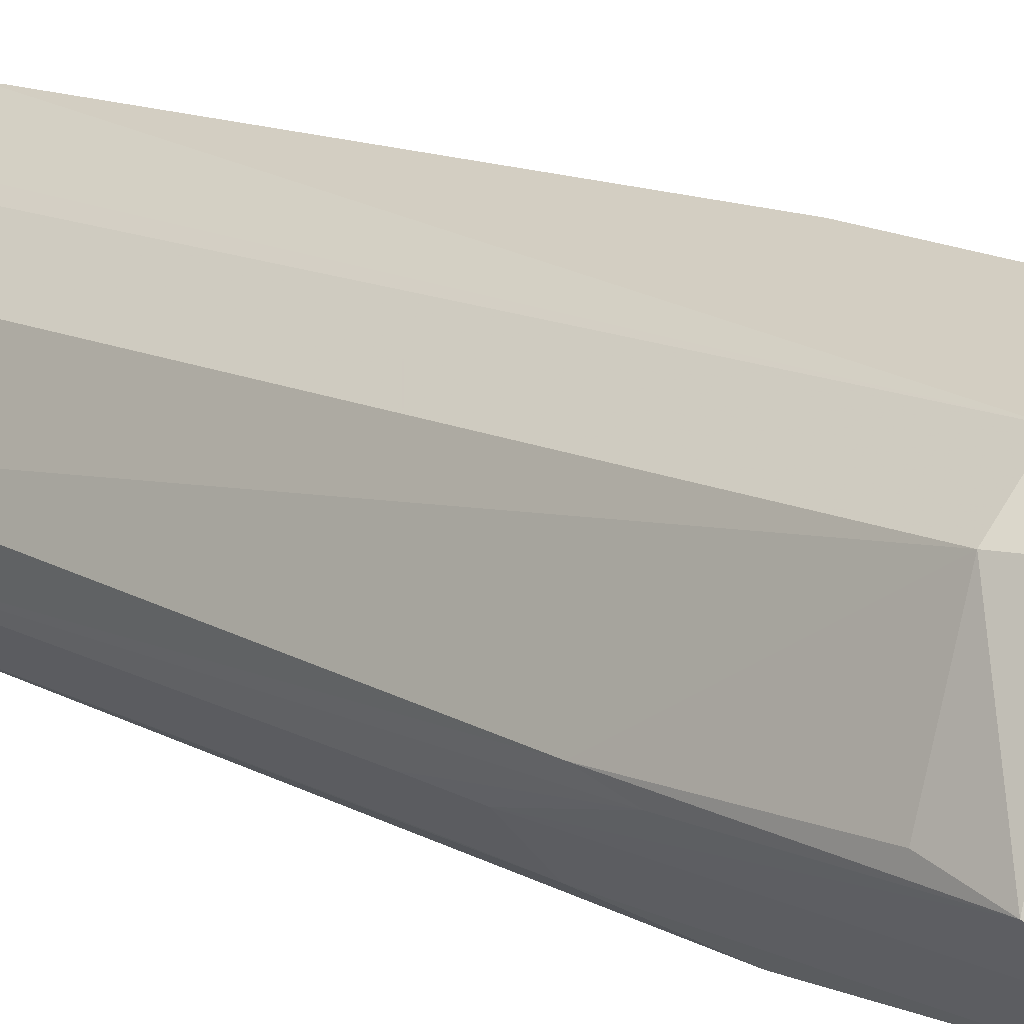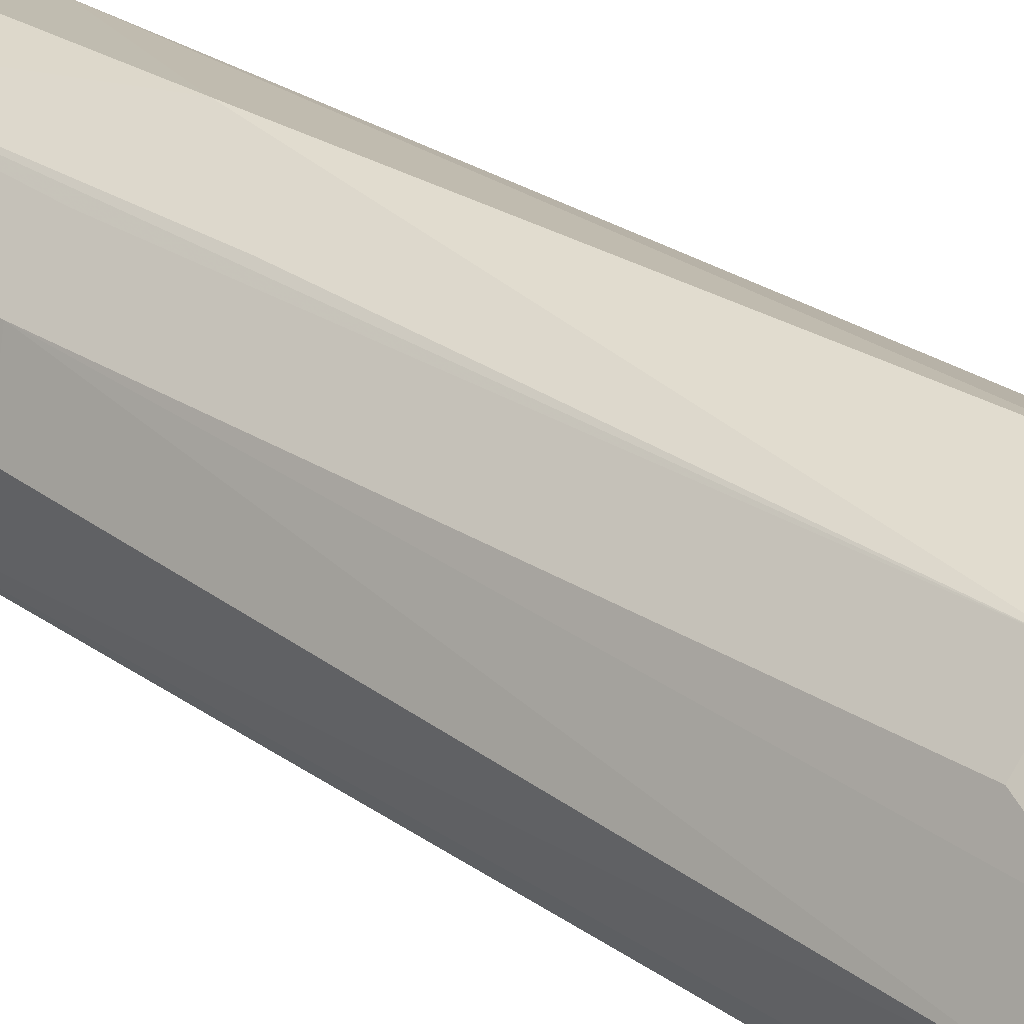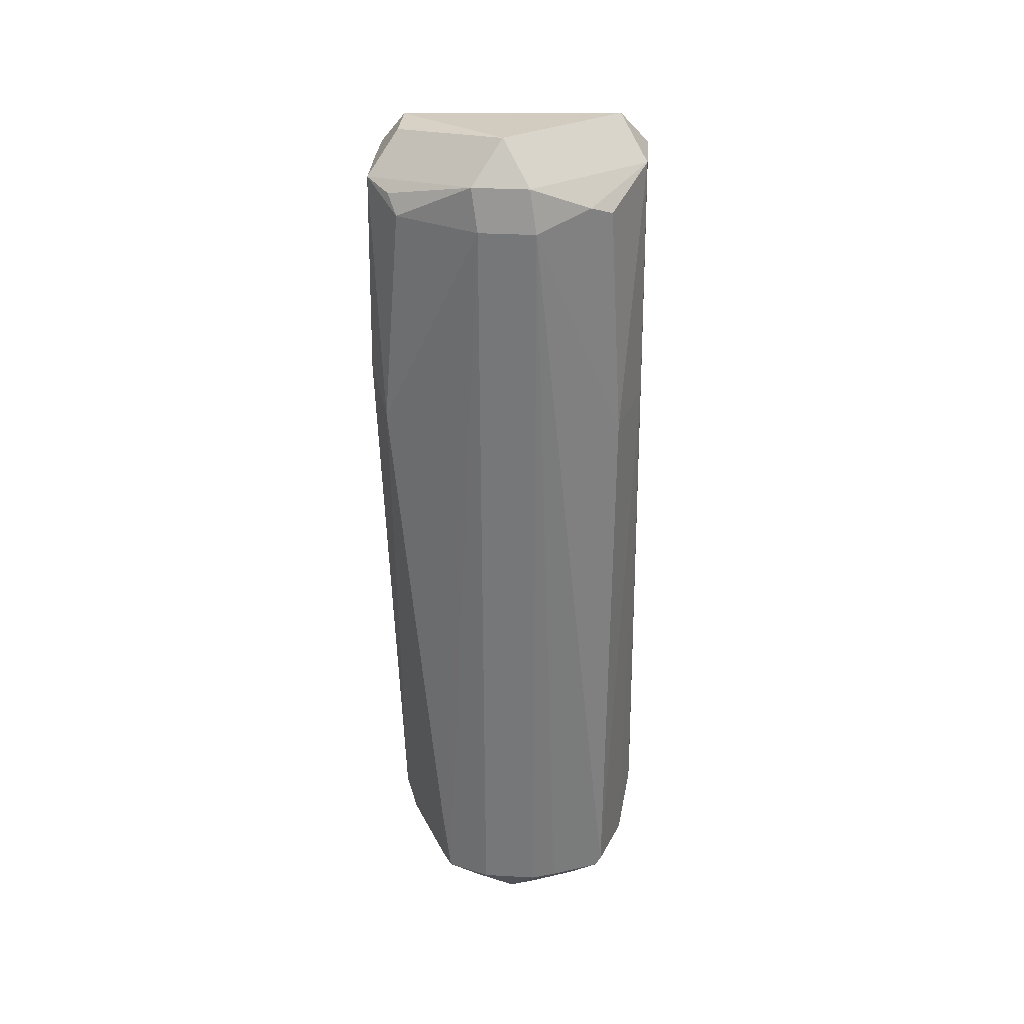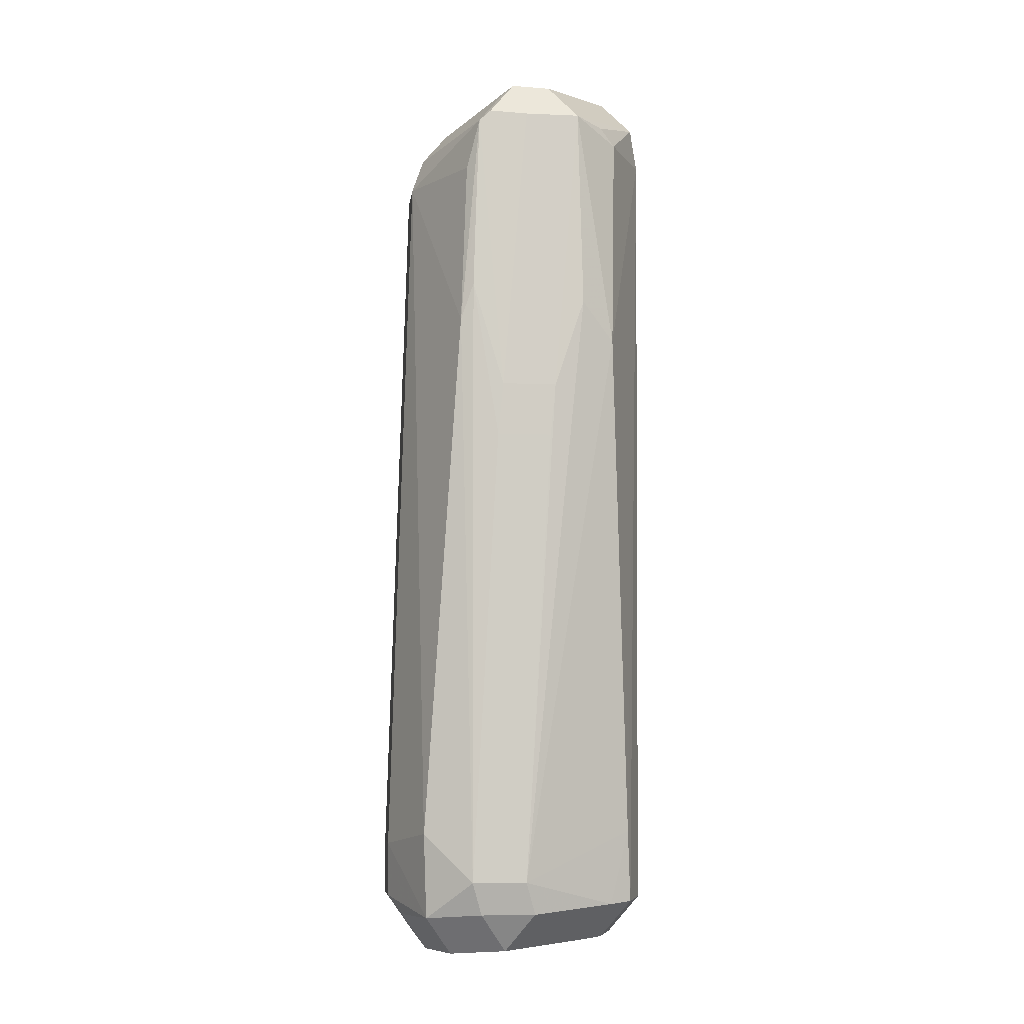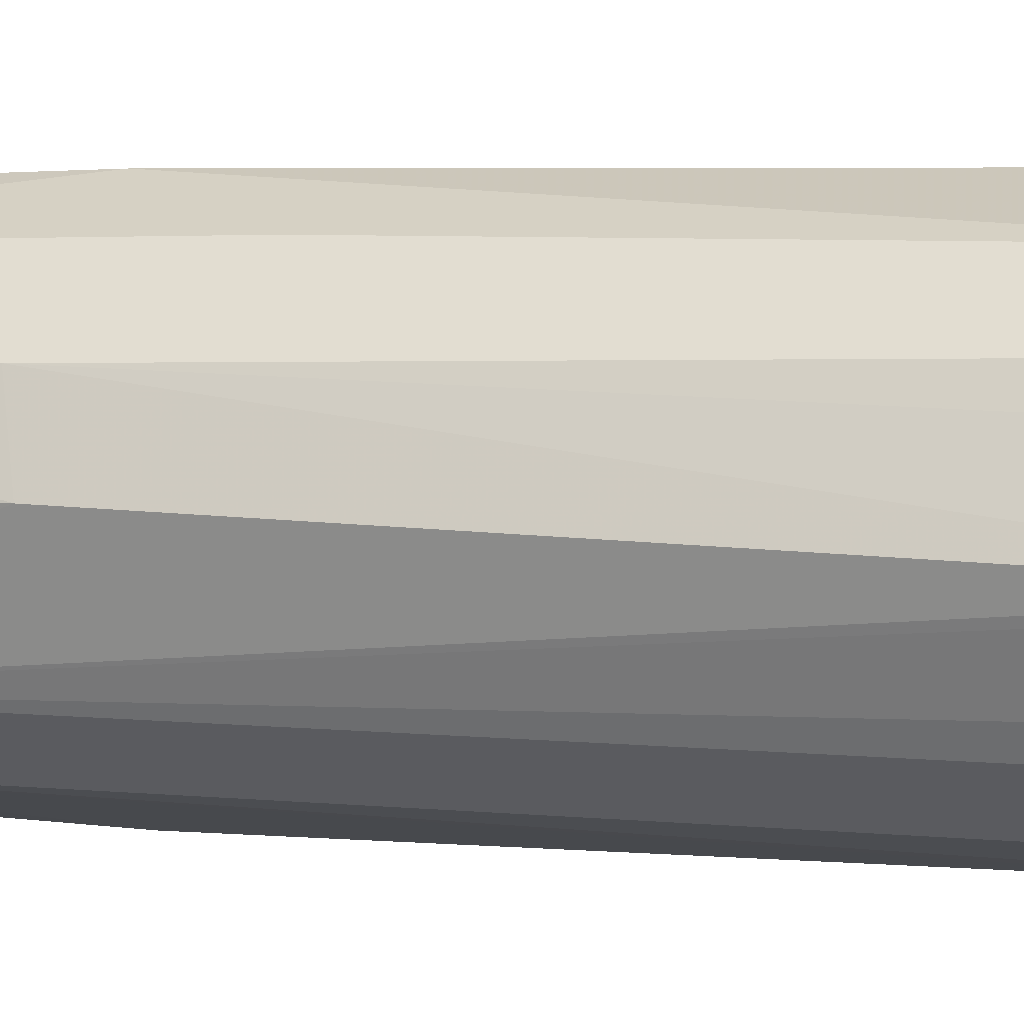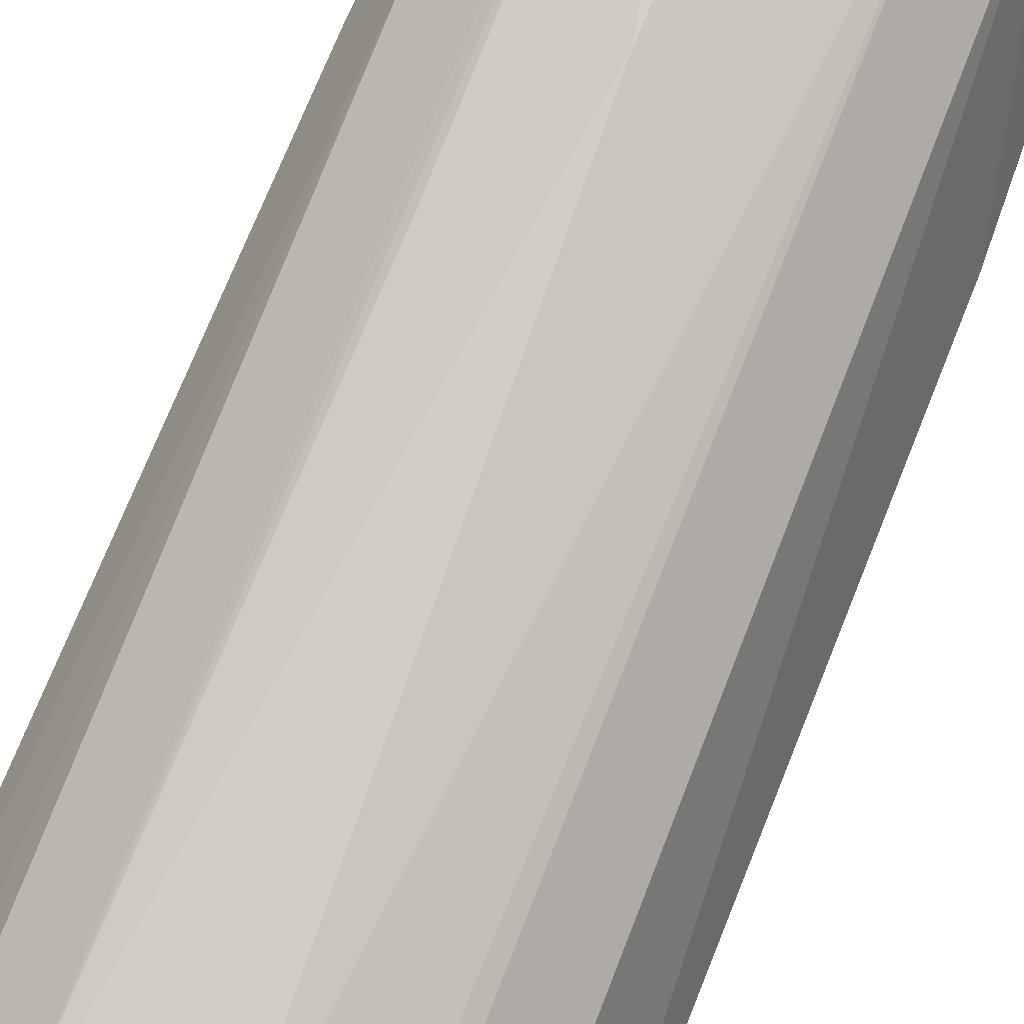
<metadata>
{"format":"obj","ext":"obj","renderer":"f3d","projection":"perspective","resolution":1024,"background":"white","views":[{"elev":12.4,"azim":-42.6,"up":"+Y"},{"elev":31.5,"azim":134.8,"up":"+Y"},{"elev":32.0,"azim":49.5,"up":"+Z"},{"elev":-7.3,"azim":-52.1,"up":"+Z"},{"elev":8.3,"azim":106.5,"up":"+Y"},{"elev":77.2,"azim":-157.5,"up":"+Y"}]}
</metadata>
<code>
v -0.02252 -0.01371 -0.01273
v -0.01539 -0.02084 -0.01273
v -0.02006 0.01572 -0.1006
v -0.01293 0.02285 -0.1006
v -0.01293 0.01572 -0.1077
v -0.02652 -0.00768 0.009657
v -0.02437 -0.01044 0.0494
v -0.01725 -0.01044 0.05652
v -0.02579 0.0008396 -0.1038
v -0.01866 0.0008396 -0.1109
v -0.02288 -0.01199 0.0514
v -0.01575 -0.01199 0.05853
v -0.00391 -0.02738 0.006525
v 0.02045 -0.01316 0.0552
v 0.01333 -0.02029 0.0552
v 0.01333 -0.01316 0.06233
v 0.02176 0.01327 0.05388
v 0.01463 0.0204 0.05388
v -0.0241 -0.009026 -0.09704
v -0.01697 -0.01615 -0.09704
v -0.02556 -0.009988 0.01648
v -0.0007175 -0.02582 0.04713
v 0.00655 0.02198 0.04967
v 0.00655 0.01485 0.05679
v 0.006443 0.02254 -0.1033
v 0.006443 0.01541 -0.1104
v -0.02483 -0.007653 0.04021
v -0.02794 -0.0003123 -0.08812
v 0.0219 -0.0125 -0.1014
v 0.01477 -0.01963 -0.1014
v 0.01477 -0.0125 -0.1085
v -0.01808 -0.01719 0.051
v -0.01095 -0.02432 0.051
v -0.01095 -0.01719 0.05813
v 0.003005 0.02456 0.04387
v -0.004094 -0.025 0.05013
v 0.002422 -0.02176 -0.1019
v 0.002422 -0.01464 -0.1091
v -0.02213 0.01385 -0.09047
v -0.015 0.02098 -0.09047
v 0.02235 0.01337 0.008454
v 0.01523 0.0205 0.008454
v 0.0227 0.01204 -0.1004
v 0.01557 0.01917 -0.1004
v 0.01557 0.01204 -0.1075
v 9.61e-06 0.02604 -0.1038
v 9.61e-06 0.01891 -0.1109
v -0.01605 0.01124 0.04742
v -0.008919 0.01837 0.04742
v -0.008919 0.01124 0.05455
v 0.02029 0.01677 -0.08969
v 0.01316 0.0239 -0.08969
v 0.0268 0.00356 0.005821
v -0.02201 -0.01453 -0.002999
v -0.01489 -0.02166 -0.002999
v 0.02176 0.01327 0.05388
v 0.01463 0.0204 0.05388
v 0.01463 0.01327 0.061
v -0.01925 0.01132 0.04055
v -0.01212 0.01845 0.04055
v 0.02382 -0.008234 -0.1015
v 0.01669 -0.008234 -0.1087
v -0.002985 0.02819 -0.08847
v 0.02764 0.001923 -0.1004
v 0.02724 0.0008151 -0.1018
v 0.02012 0.0008151 -0.1089
v 0.02236 -0.01333 0.04759
v 0.01523 -0.02046 0.04759
v 0.02557 0.001497 0.0486
v 0.002764 0.02653 0.005797
v 0.004577 -0.02408 -0.0788
v 0.02045 -0.0131 0.05522
v 0.01332 -0.0131 0.06234
v 0.02462 -0.002738 0.05029
v 0.006992 -0.02312 -0.1016
v 0.006992 -0.01599 -0.1087
v -0.02502 -0.01016 0.03238
v 0.005374 -0.02376 -0.08811
v 0.01314 0.02265 -0.01039
v -0.02134 -0.008911 -0.1031
v -0.01422 -0.01604 -0.1031
v -0.01422 -0.008911 -0.1102
v -0.01976 0.01222 -0.1041
v -0.01263 0.01222 -0.1112
v -0.01063 -0.02529 0.01354
f 13 20 78
f 85 20 13
f 57 58 56
f 13 78 71
f 75 78 37
f 37 78 20
f 4 63 46
f 33 85 13
f 64 41 53
f 67 65 64
f 64 53 67
f 60 4 40
f 63 4 60
f 73 58 12
f 12 34 73
f 43 41 64
f 45 44 43
f 64 65 43
f 46 63 52
f 52 44 46
f 68 78 75
f 68 71 78
f 13 71 68
f 21 54 7
f 7 54 32
f 32 33 34
f 85 33 55
f 20 85 55
f 61 67 29
f 65 67 61
f 56 74 69
f 69 53 56
f 74 67 69
f 69 67 53
f 56 53 17
f 17 53 41
f 14 67 74
f 70 52 63
f 70 60 35
f 63 60 70
f 28 19 6
f 19 21 6
f 7 27 6
f 59 39 28
f 28 6 59
f 59 6 27
f 59 27 7
f 35 60 49
f 46 44 25
f 30 68 75
f 13 68 22
f 22 33 13
f 36 33 22
f 81 37 20
f 9 19 28
f 28 39 9
f 1 21 19
f 54 21 1
f 7 32 11
f 72 74 56
f 72 14 74
f 73 34 16
f 52 70 79
f 77 21 7
f 7 6 77
f 77 6 21
f 23 57 35
f 35 49 23
f 48 59 7
f 41 43 51
f 18 42 52
f 52 79 18
f 18 79 70
f 35 57 18
f 18 70 35
f 29 30 31
f 19 9 80
f 3 9 39
f 20 55 2
f 15 22 68
f 14 16 15
f 36 22 15
f 15 33 36
f 49 48 50
f 58 24 50
f 50 12 58
f 50 8 12
f 81 80 82
f 76 38 62
f 62 31 76
f 26 45 66
f 66 62 26
f 84 47 26
f 10 84 26
f 26 82 10
f 38 82 26
f 26 62 38
f 5 3 4
f 5 47 84
f 9 3 83
f 43 65 66
f 66 45 43
f 55 32 54
f 33 32 55
f 59 60 40
f 40 39 59
f 67 68 30
f 29 67 30
f 12 8 11
f 11 8 7
f 34 12 11
f 11 32 34
f 56 58 72
f 72 58 73
f 16 72 73
f 14 72 16
f 23 24 58
f 58 57 23
f 60 59 48
f 48 49 60
f 44 52 51
f 51 43 44
f 51 42 41
f 52 42 51
f 56 17 18
f 18 57 56
f 41 42 18
f 18 17 41
f 38 76 75
f 75 37 38
f 75 76 31
f 31 30 75
f 80 81 20
f 20 19 80
f 3 39 40
f 40 4 3
f 2 19 20
f 2 1 19
f 2 55 54
f 54 1 2
f 15 68 67
f 67 14 15
f 15 16 34
f 34 33 15
f 24 23 50
f 50 23 49
f 7 8 50
f 50 48 7
f 82 38 37
f 37 81 82
f 82 80 9
f 82 9 10
f 66 65 62
f 65 61 62
f 62 61 29
f 29 31 62
f 26 25 44
f 26 44 45
f 46 25 26
f 26 47 46
f 46 47 5
f 5 4 46
f 10 9 83
f 83 84 10
f 83 5 84
f 3 5 83

</code>
